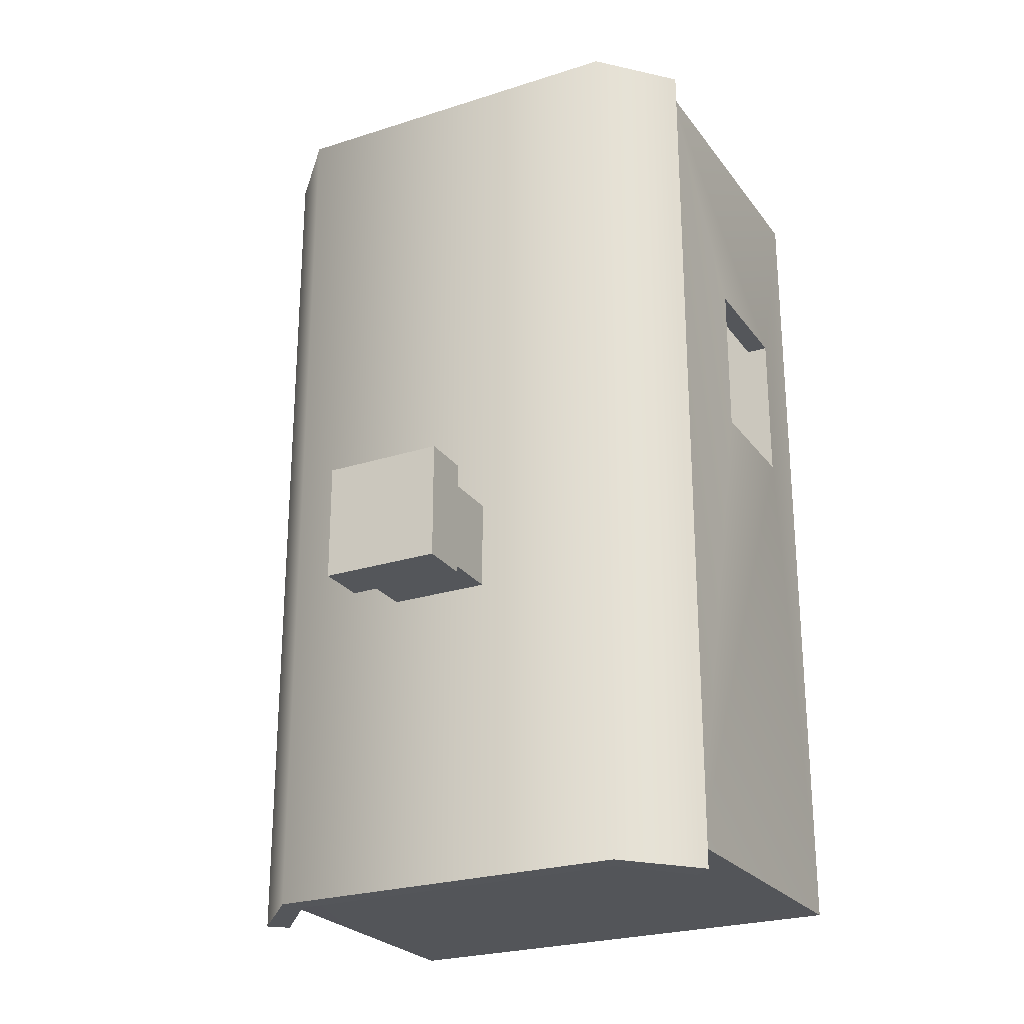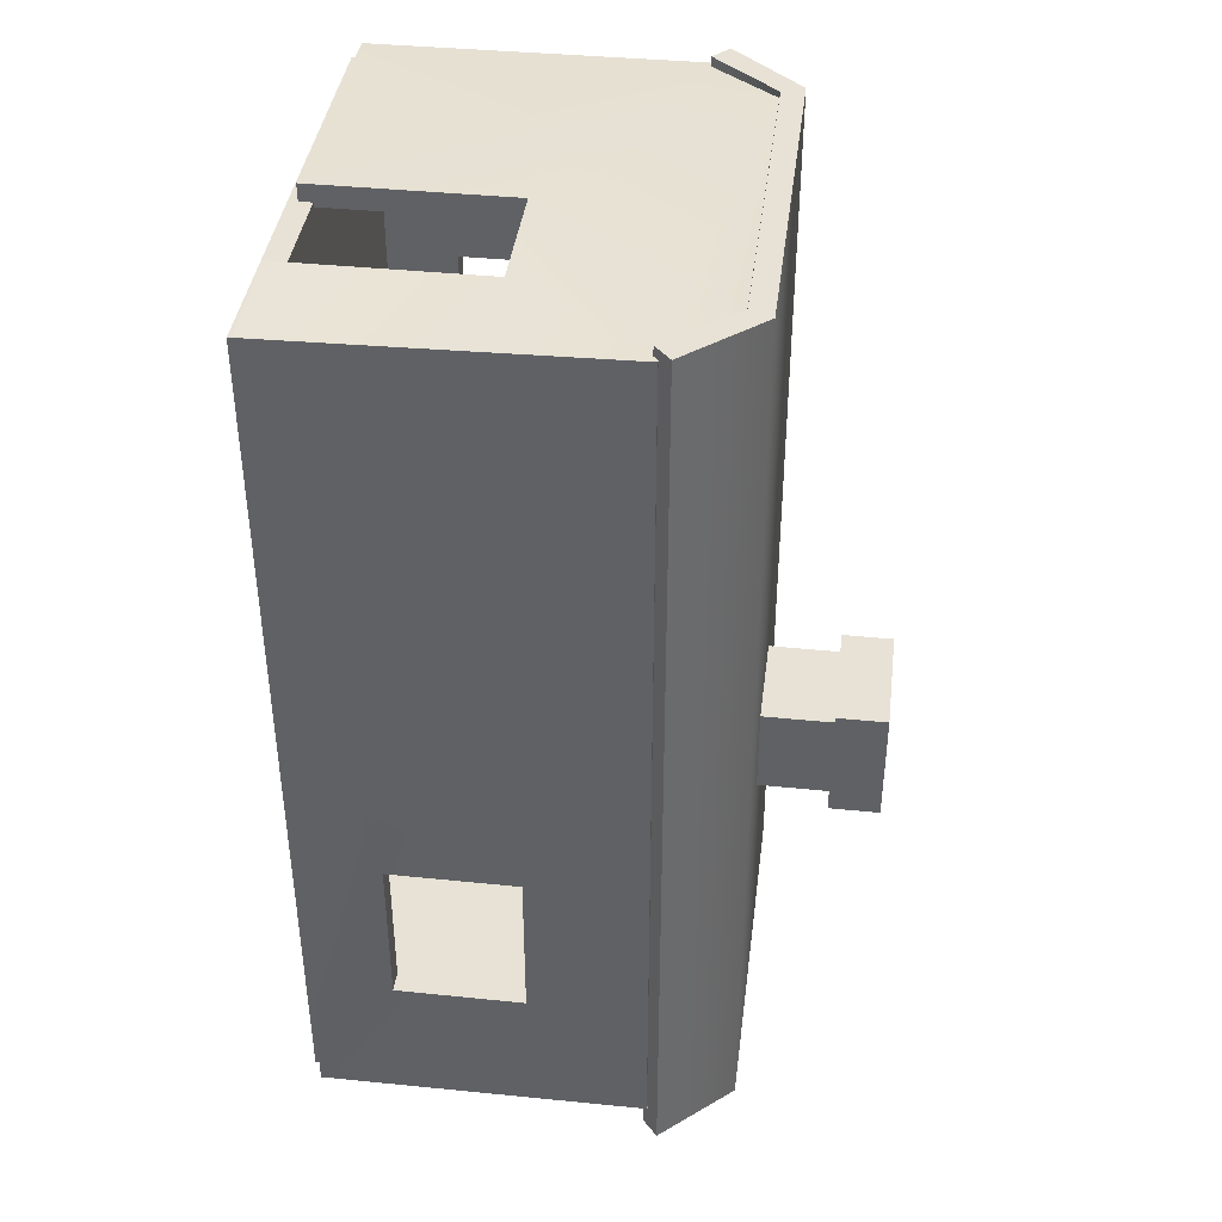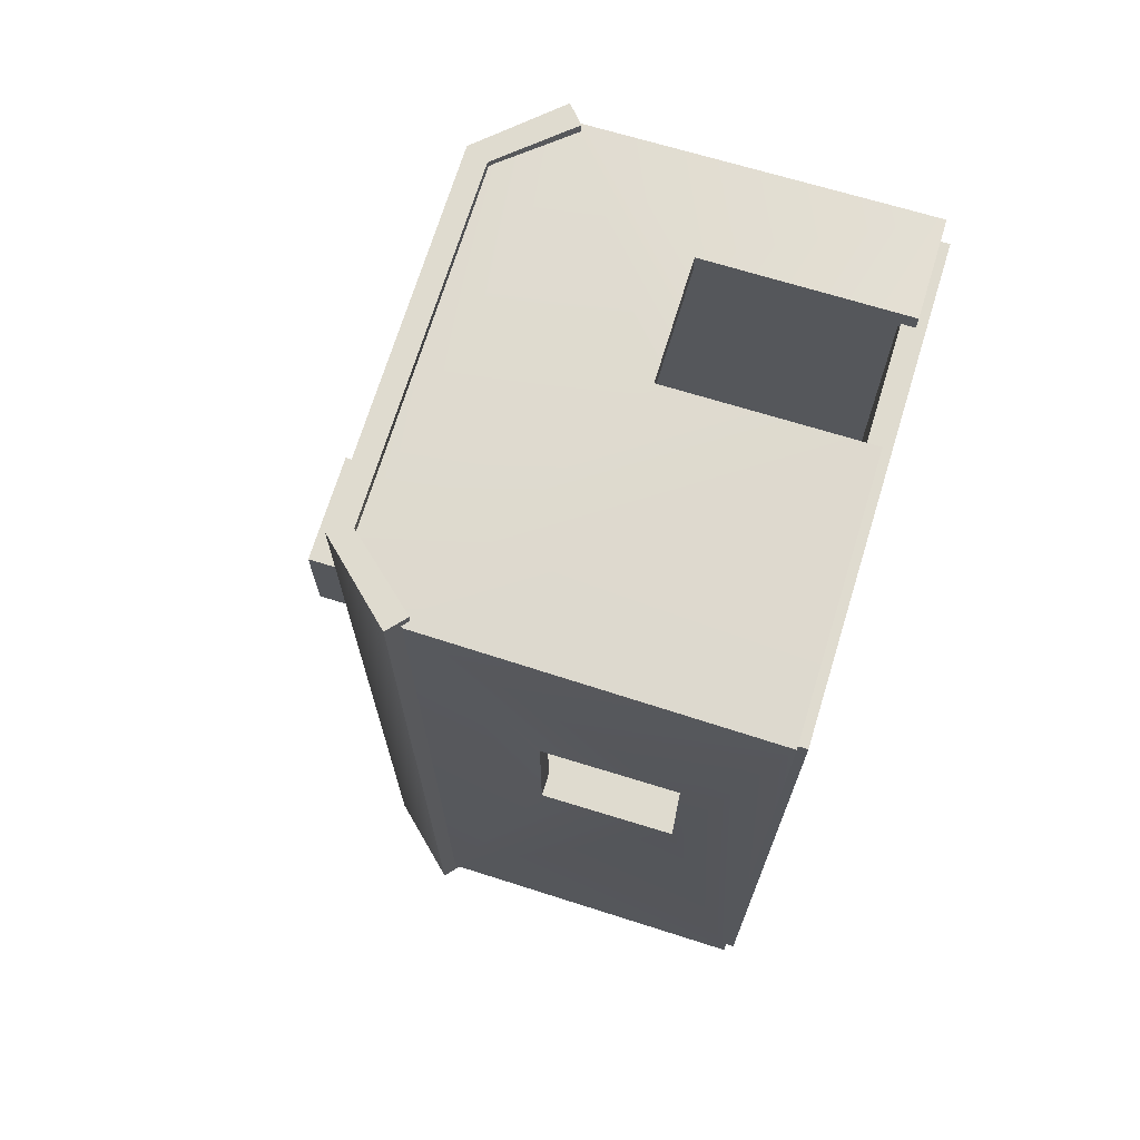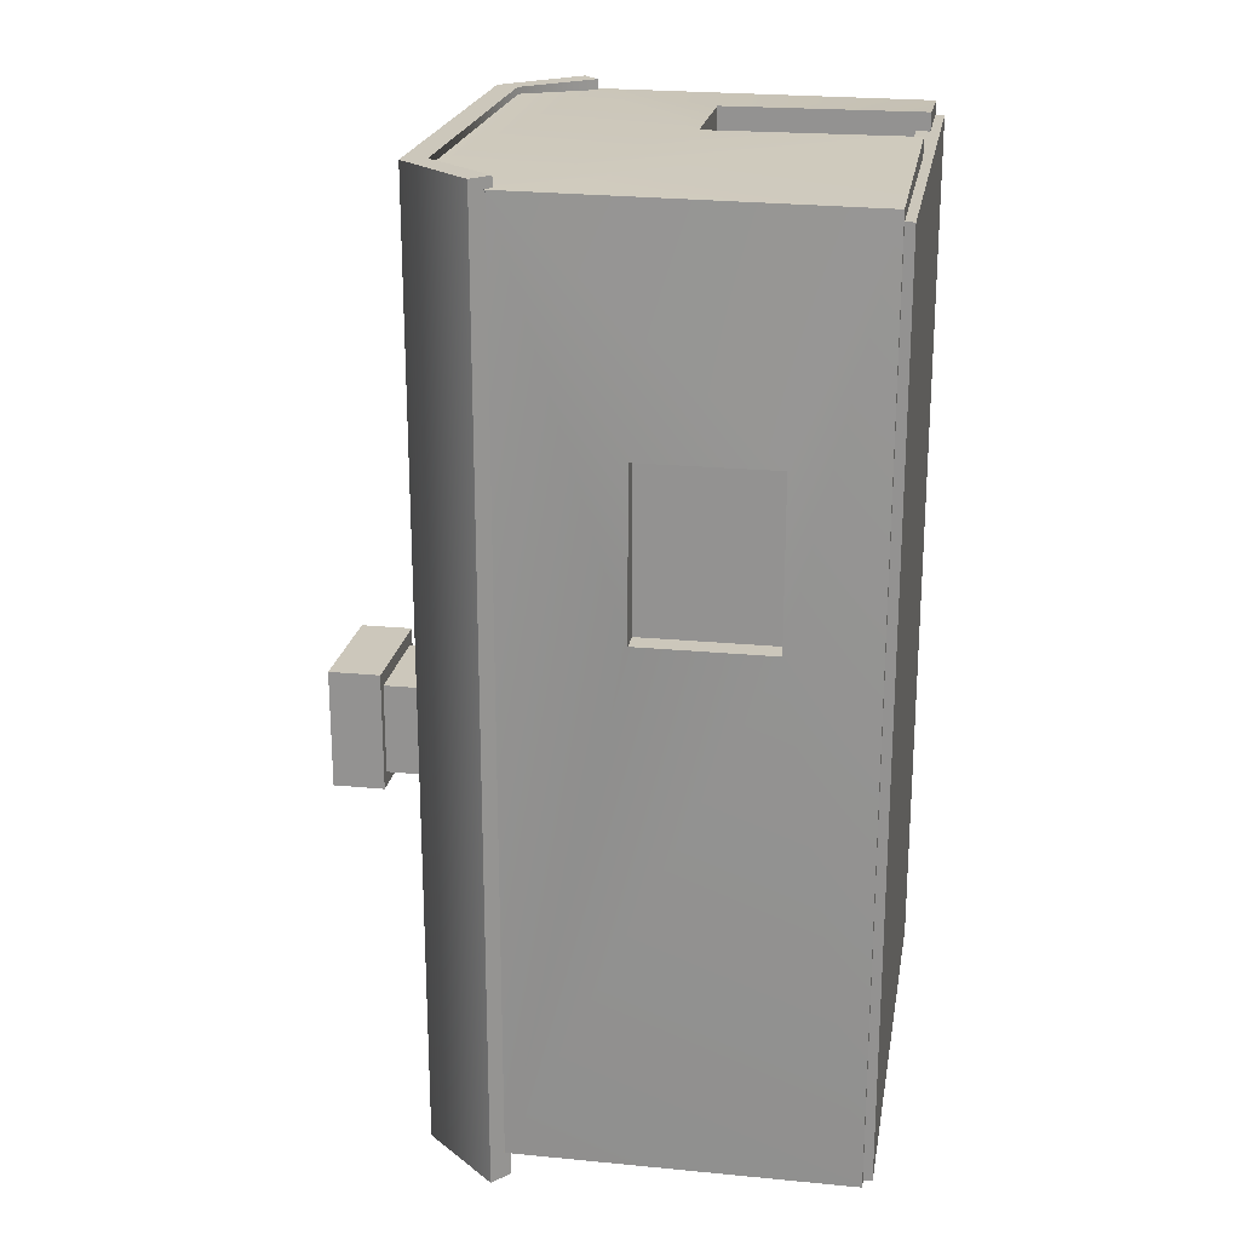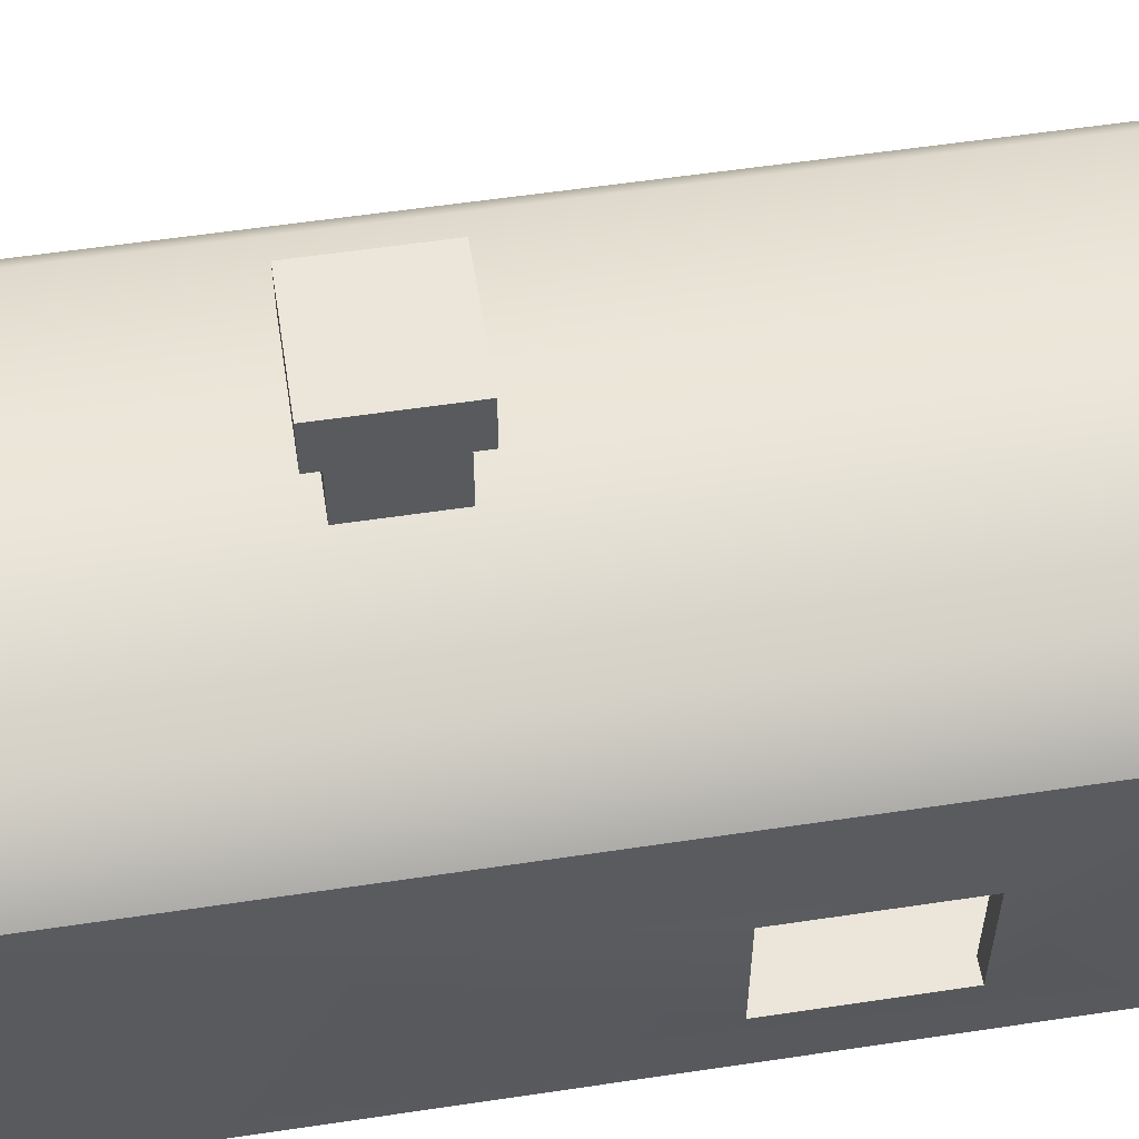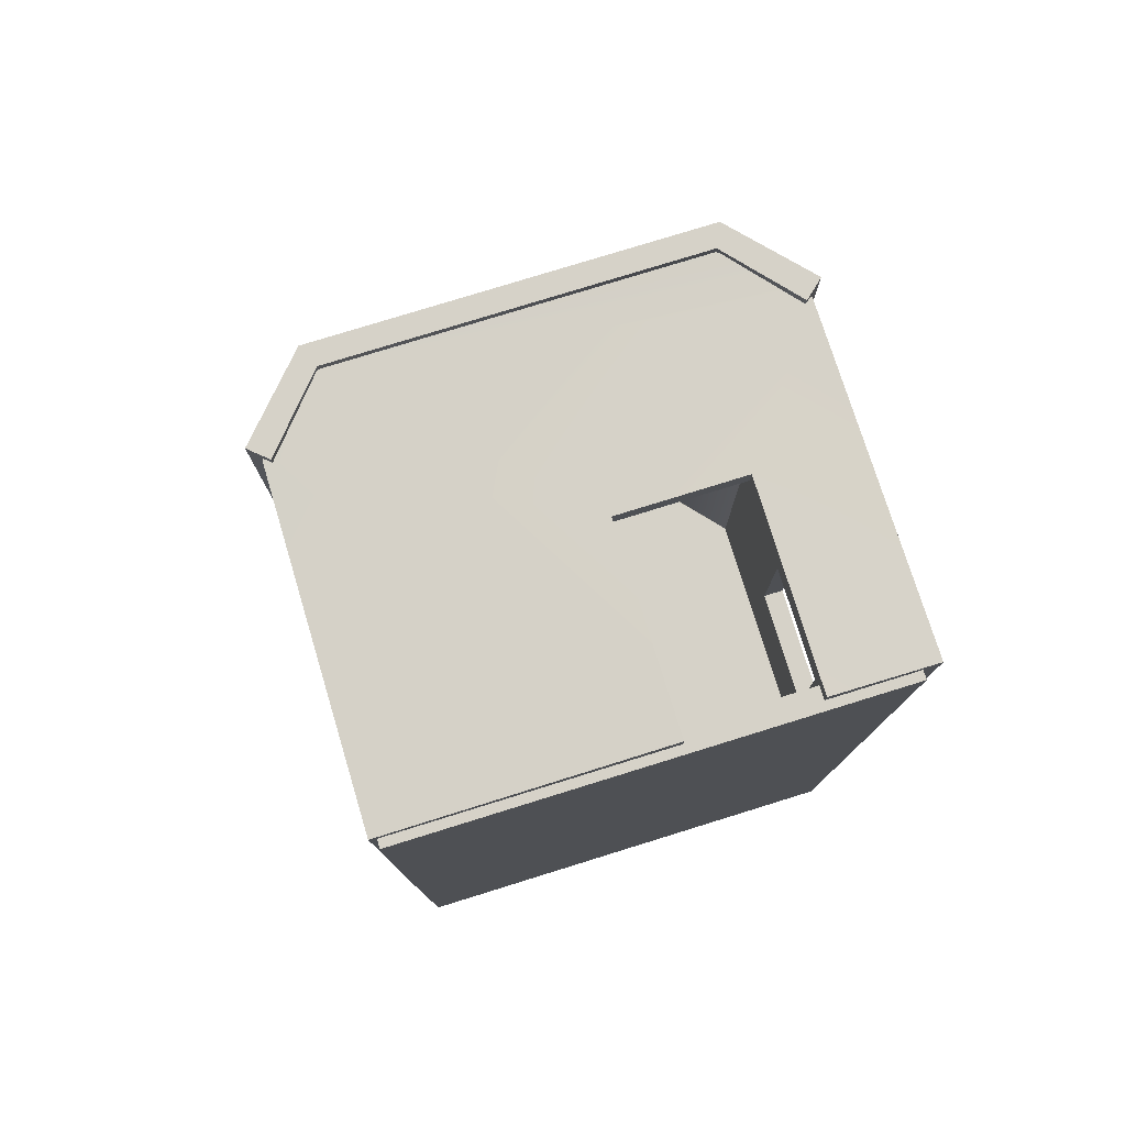
<metadata>
{"format":"obj","ext":"obj","renderer":"f3d","projection":"perspective","resolution":1024,"background":"white","views":[{"elev":-25.1,"azim":-152.6,"up":"+Z"},{"elev":40.1,"azim":97.2,"up":"+Z"},{"elev":70.3,"azim":-72.9,"up":"+Z"},{"elev":21.7,"azim":-80.3,"up":"+Z"},{"elev":56.7,"azim":-98.9,"up":"+Y"},{"elev":78.1,"azim":-17.2,"up":"+Z"}]}
</metadata>
<code>
v  -3.566 4.944 6.753
v  -3.62 0.0074 6.709
v  0.3962 0.0074 6.806
v  0.3962 2.952 6.806
v  3.758 0.0074 6.709
v  3.758 0.0074 -6.593
v  3.855 1.266 -4.33
v  3.855 1.266 -1.921
v  -3.717 1.266 1.106
v  -3.717 3.204 1.106
v  -3.566 4.944 -6.637
v  -3.62 0.0074 -6.593
v  -3.717 3.204 3.514
v  -3.717 1.266 3.514
v  3.855 3.204 -4.33
v  3.705 4.944 -6.637
v  3.705 4.944 6.753
v  3.855 3.204 -1.921
v  2.233 2.952 6.806
v  2.233 0.0074 6.806
v  -2.575 5.866 6.806
v  2.713 5.866 6.806
v  -2.575 5.866 -6.69
v  2.713 5.866 -6.69
v  0.3962 0.0074 6.476
v  -3.387 0.0074 6.476
v  -3.387 4.944 6.476
v  0.3962 2.952 6.476
v  3.525 1.266 -4.33
v  3.525 0.0074 -6.36
v  3.525 0.0074 6.476
v  3.525 1.266 -1.921
v  -3.387 4.944 -6.36
v  -3.387 3.204 1.106
v  -3.387 1.266 1.106
v  -3.387 0.0074 -6.36
v  -3.387 3.204 3.514
v  -3.387 1.266 3.514
v  3.525 4.944 6.476
v  3.525 4.944 -6.36
v  3.525 3.204 -4.33
v  3.525 3.204 -1.921
v  2.233 0.0074 6.476
v  2.233 2.952 6.476
v  -2.575 5.866 6.476
v  2.713 5.866 6.476
v  2.713 5.866 -6.36
v  -2.575 5.866 -6.36
g muren
f 1 2 3 4
f 5 6 7 8
f 9 10 11 12
f 10 13 1 11
f 14 2 1 13
f 9 12 2 14
f 15 16 17 18
f 8 18 17 5
f 6 16 15 7
f 19 20 5 17
f 4 19 17 21
f 17 22 21
f 1 4 21
f 11 23 24 6
f 24 16 6
f 12 11 6
f 25 26 27 28
f 29 30 31 32
f 33 34 35 36
f 27 37 34 33
f 27 26 38 37
f 26 36 35 38
f 39 40 41 42
f 39 42 32 31
f 41 40 30 29
f 31 43 44 39
f 39 44 28 45
f 45 46 39
f 45 28 27
f 47 48 33 30
f 30 40 47
f 30 33 36
f 3 2 26 25
f 4 3 25 28
f 6 5 31 30
f 8 7 29 32
f 10 9 35 34
f 13 10 34 37
f 11 1 27 33
f 14 13 37 38
f 2 12 36 26
f 9 14 38 35
f 17 16 40 39
f 15 18 42 41
f 18 8 32 42
f 7 15 41 29
f 20 19 44 43
f 5 20 43 31
f 19 4 28 44
f 22 17 39 46
f 21 22 46 45
f 1 21 45 27
f 23 11 33 48
f 24 23 48 47
f 16 24 47 40
f 12 6 30 36
v  -2.72 6.205 -7.045
v  -3.721 5.117 -7.045
v  -3.721 5.117 6.904
v  -2.72 6.205 6.904
v  3.865 5.117 -7.045
v  2.864 6.205 -7.045
v  2.864 6.205 6.904
v  3.865 5.117 6.904
v  -3.451 4.879 6.904
v  -3.451 4.879 -7.045
v  -2.572 5.877 -7.045
v  -2.572 5.877 6.904
v  2.716 5.877 6.904
v  2.716 5.877 -7.045
v  3.595 4.879 -7.045
v  3.595 4.879 6.904
g dak
f 49 50 51 52
f 53 54 55 56
f 54 49 52 55
f 57 58 59 60
f 61 62 63 64
f 60 59 62 61
f 50 49 59 58
f 51 50 58 57
f 52 51 57 60
f 54 53 63 62
f 56 55 61 64
f 53 56 64 63
f 49 54 62 59
f 55 52 60 61
v  -3.523 -0.1256 6.543
v  -3.523 -0.1256 -6.543
v  3.523 -0.1256 -6.543
v  3.523 -0.1256 6.543
v  3.523 0.2044 -6.543
v  -3.523 0.2044 -6.543
v  -3.523 0.2044 6.543
v  3.523 0.2044 6.543
g vloeronder
f 65 66 67 68
f 69 70 71 72
f 66 65 71 70
f 67 66 70 69
f 68 67 69 72
f 65 68 72 71
v  -0.5738 5.768 -1.044
v  -0.5738 5.768 -2.4
v  0.9672 5.768 -2.4
v  0.9672 5.768 -1.044
v  0.9672 7.262 -1.044
v  -0.5738 7.262 -1.044
v  0.9672 7.262 -2.4
v  -0.5738 7.262 -2.4
g Object001
f 73 74 75 76
f 73 76 77 78
f 76 75 79 77
f 75 74 80 79
f 74 73 78 80
v  -0.7095 8.025 -0.8307
v  1.103 8.025 -0.8307
v  1.103 8.025 -2.613
v  -0.7095 8.025 -2.613
v  -0.7095 7.262 -0.8307
v  1.103 7.262 -0.8307
v  1.103 7.262 -2.613
v  -0.7095 7.262 -2.613
g Object002
f 81 82 83 84
f 85 86 82 81
f 86 87 83 82
f 87 88 84 83
f 88 85 81 84
f 88 87 86 85

</code>
